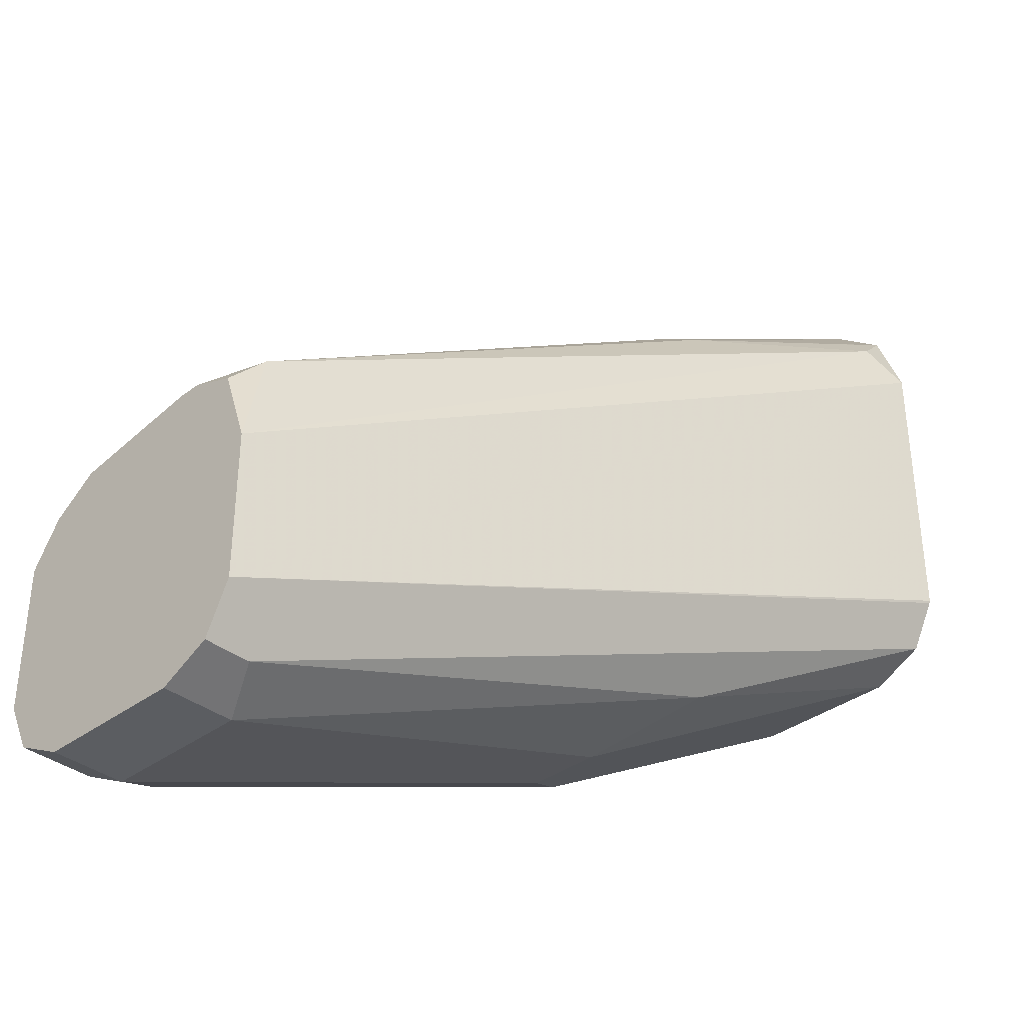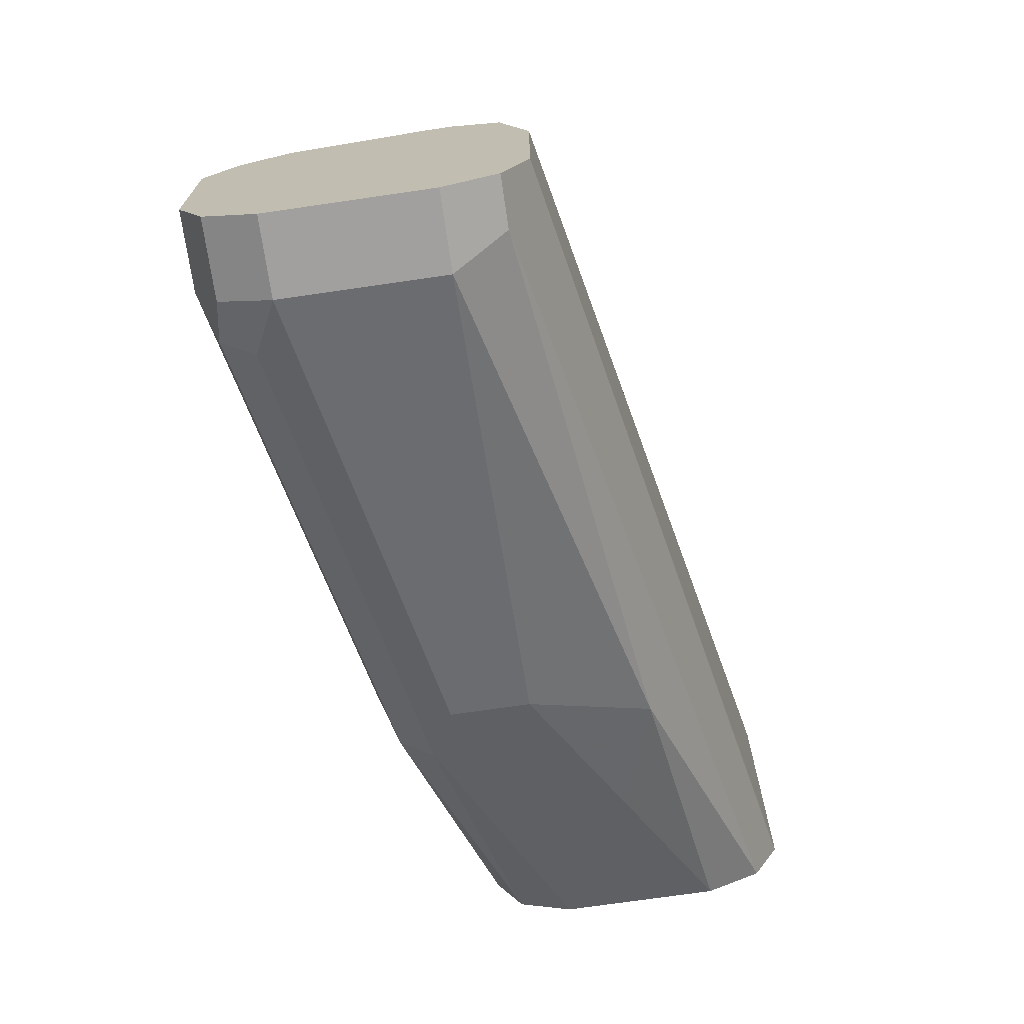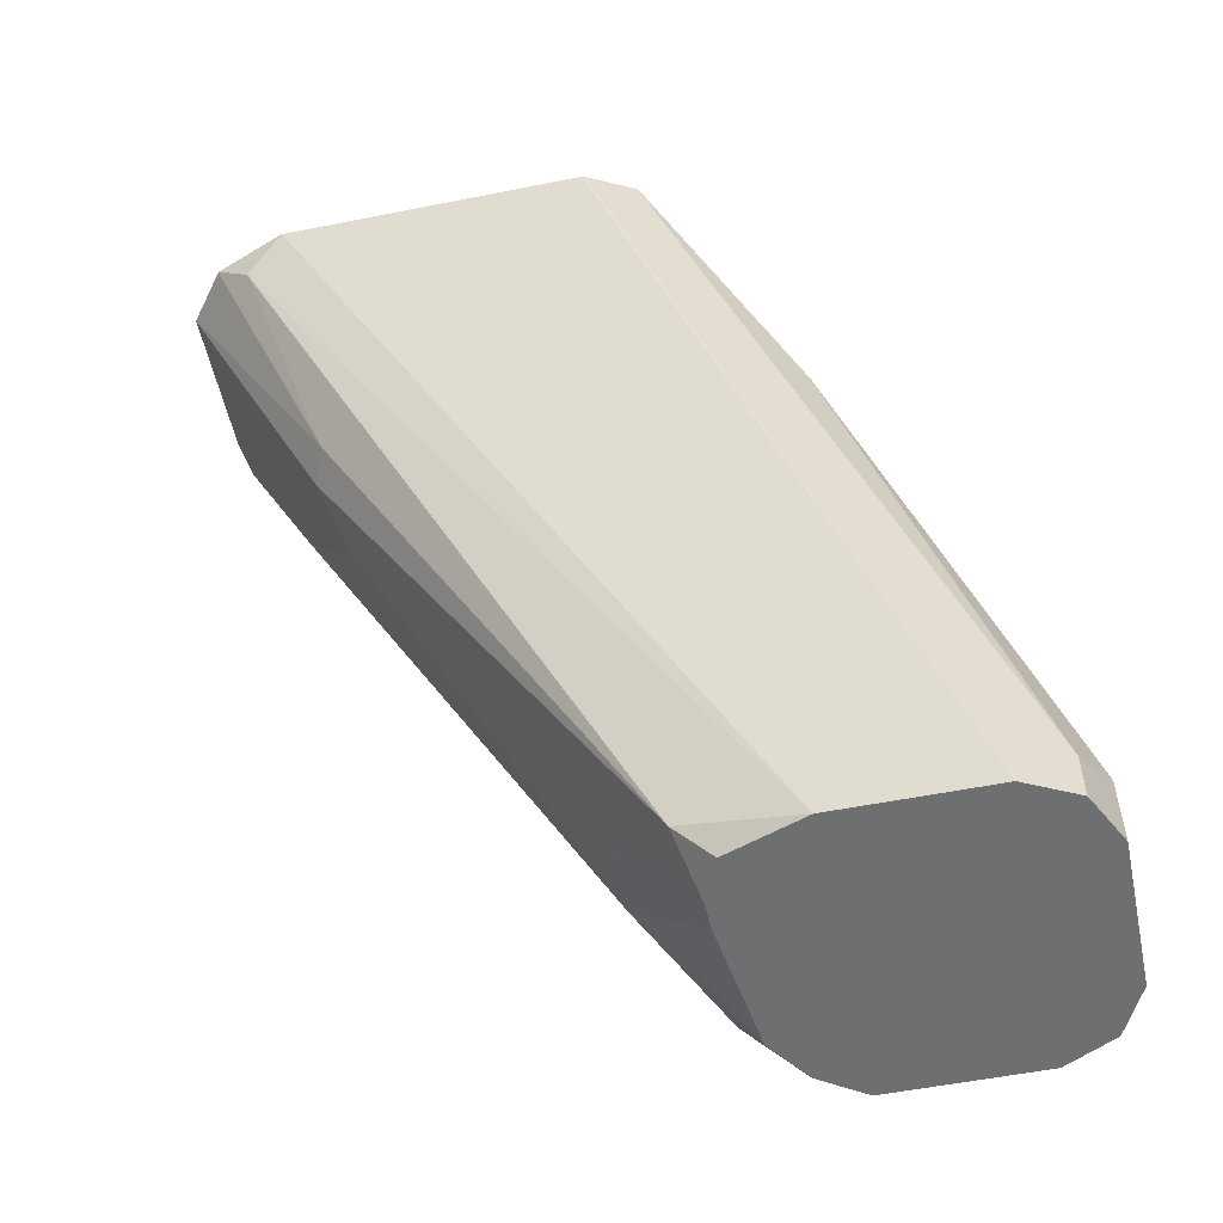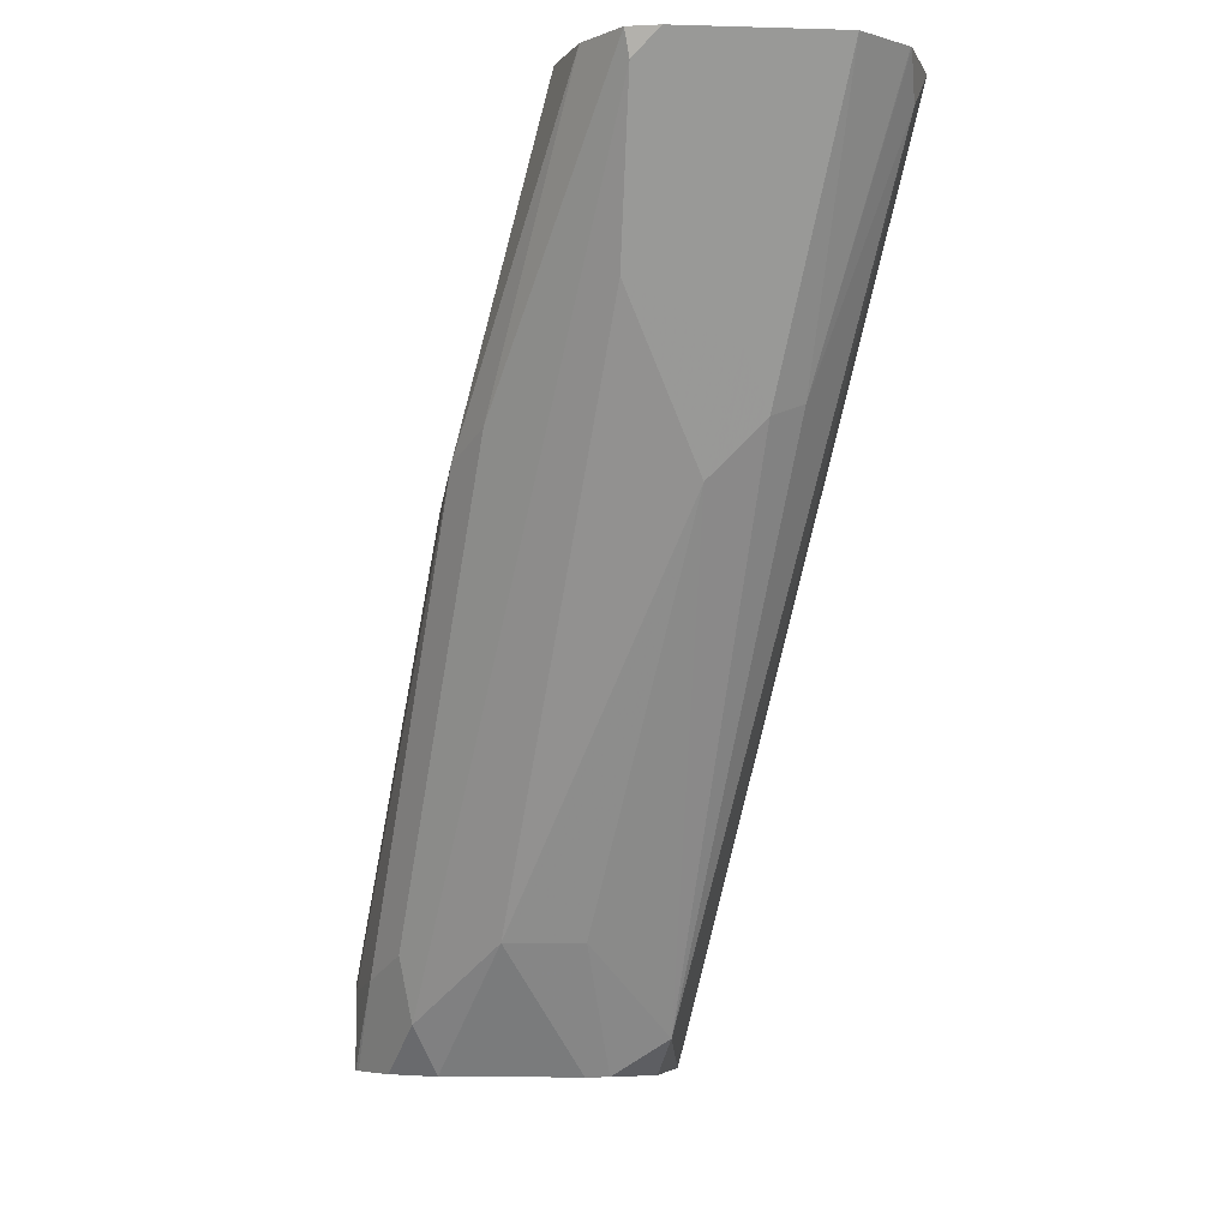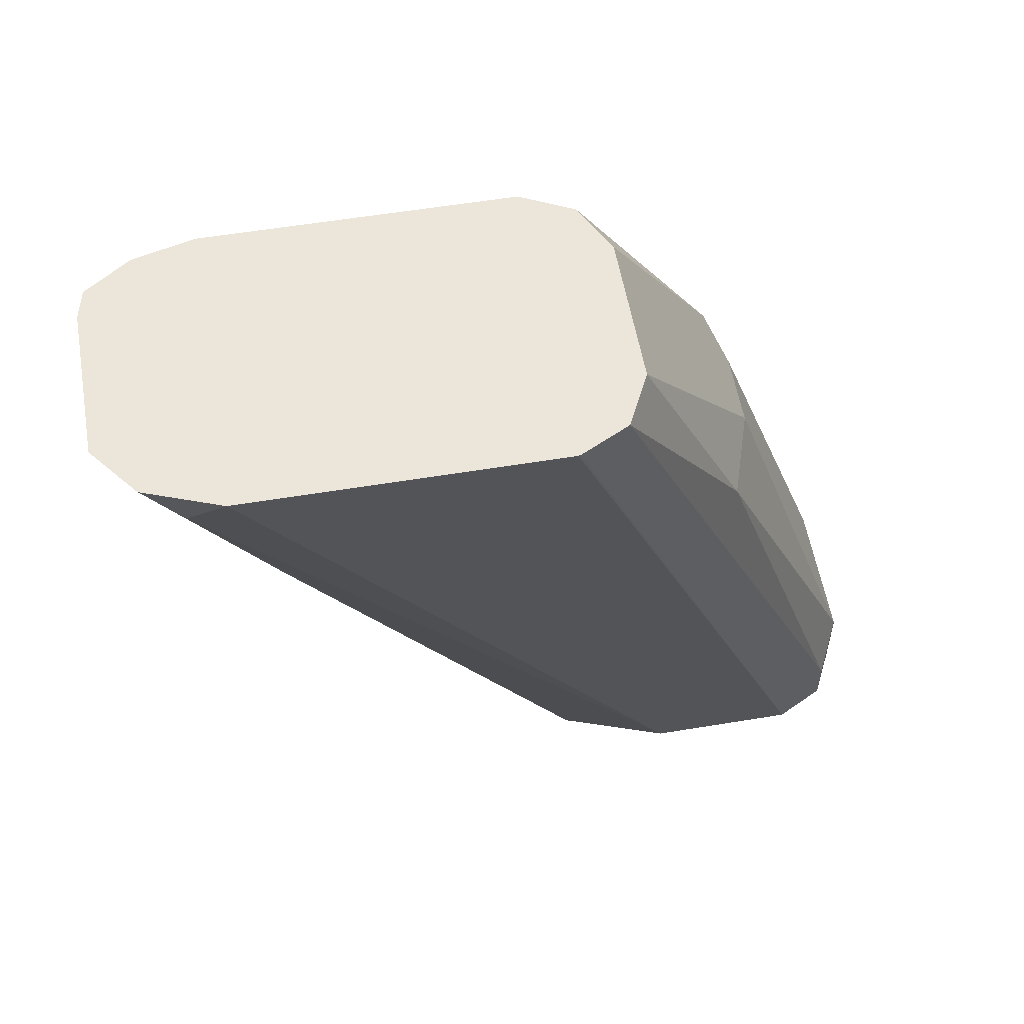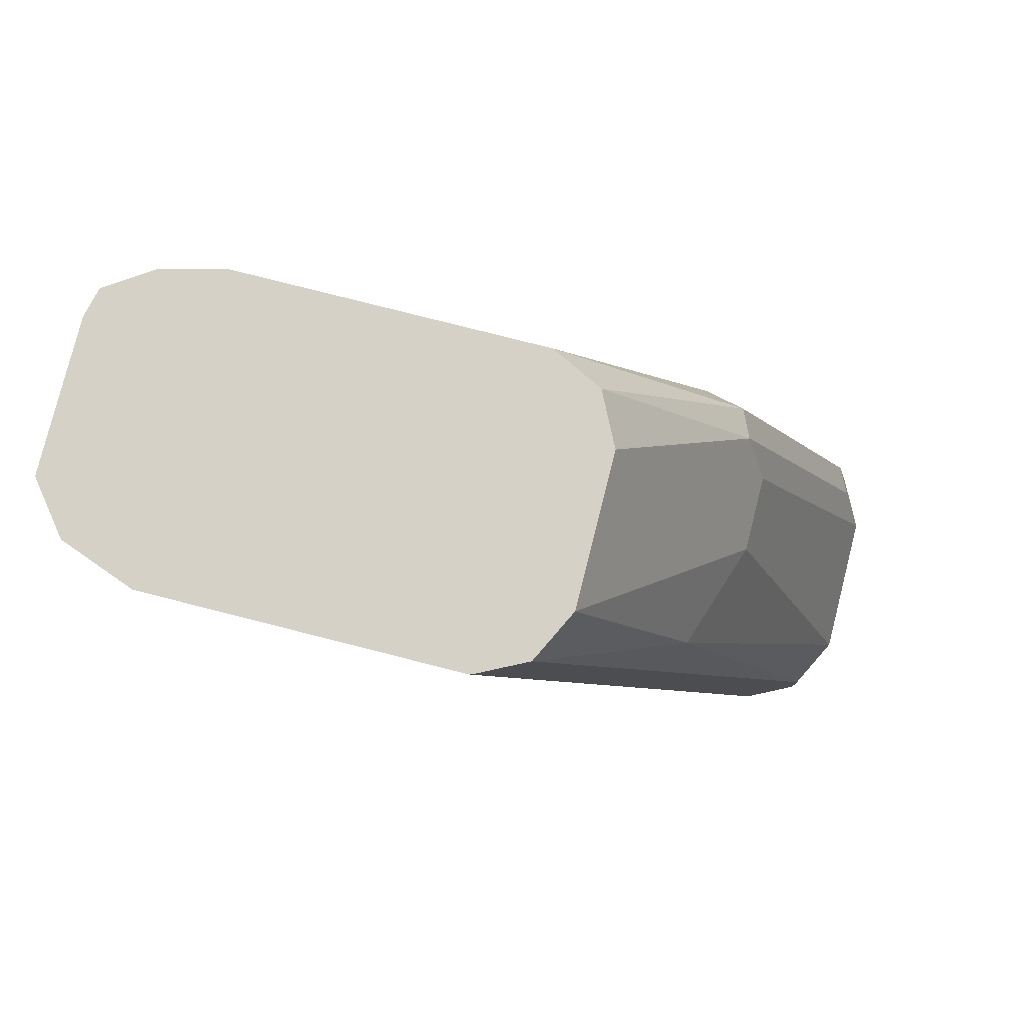
<metadata>
{"format":"obj","ext":"obj","renderer":"f3d","projection":"perspective","resolution":1024,"background":"white","views":[{"elev":-36.1,"azim":44.4,"up":"+Z"},{"elev":-71.8,"azim":8.3,"up":"+Z"},{"elev":-54.6,"azim":101.9,"up":"+Y"},{"elev":-5.1,"azim":-5.4,"up":"+Y"},{"elev":56.1,"azim":80.1,"up":"+Y"},{"elev":79.0,"azim":104.2,"up":"+Y"}]}
</metadata>
<code>
v -0.1115 -0.13 -0.3984
v -0.07442 -0.13 -0.3984
v -0.1185 -0.13 -0.4002
v -0.1173 -0.1358 -0.4013
v -0.09262 -0.1852 -0.426
v -0.06268 -0.13 -0.4076
v -0.08644 -0.1976 -0.4322
v -0.07873 -0.1945 -0.4353
v -0.1231 -0.13 -0.4072
v -0.142 -0.1976 -0.4507
v -0.1173 -0.1729 -0.4198
v -0.1574 -0.3056 -0.5093
v -0.1358 -0.2285 -0.4569
v -0.09879 -0.2099 -0.4384
v -0.06243 -0.13 -0.4078
v -0.09725 -0.3241 -0.5093
v -0.06021 -0.1389 -0.4168
v -0.1259 -0.13 -0.4113
v -0.1482 -0.2037 -0.4631
v -0.1358 -0.3025 -0.4939
v -0.1636 -0.3118 -0.5217
v -0.1661 -0.3328 -0.5359
v -0.1594 -0.3328 -0.5259
v -0.1543 -0.321 -0.5124
v -0.1173 -0.3025 -0.4939
v -0.05573 -0.13 -0.4257
v -0.1105 -0.3328 -0.5137
v -0.09941 -0.3328 -0.518
v -0.09262 -0.3328 -0.5371
v -0.1296 -0.13 -0.426
v -0.1482 -0.2037 -0.5371
v -0.1667 -0.3149 -0.5371
v -0.1485 -0.3328 -0.5183
v -0.1161 -0.3328 -0.5137
v -0.1667 -0.3328 -0.5371
v -0.05573 -0.13 -0.5001
v -0.09262 -0.3328 -0.5742
v -0.1296 -0.13 -0.5001
v -0.1435 -0.1945 -0.5464
v -0.1667 -0.3149 -0.5742
v -0.1667 -0.3328 -0.5742
v -0.05591 -0.13 -0.5007
v -0.09879 -0.3328 -0.5865
v -0.07409 -0.2223 -0.5371
v -0.1235 -0.13 -0.5125
v -0.1358 -0.1914 -0.5495
v -0.1543 -0.3025 -0.5865
v -0.1621 -0.3056 -0.5834
v -0.1605 -0.3149 -0.5865
v -0.1605 -0.3328 -0.5865
v -0.06175 -0.1358 -0.5124
v -0.06175 -0.13 -0.5124
v -0.1111 -0.3328 -0.5927
v -0.09879 -0.321 -0.5865
v -0.1113 -0.13 -0.5186
v -0.1296 -0.2037 -0.5556
v -0.111 -0.13 -0.5188
v -0.1173 -0.1544 -0.531
v -0.1482 -0.3149 -0.5927
v -0.1482 -0.3328 -0.5927
v -0.07343 -0.13 -0.5183
v -0.08335 -0.1945 -0.5464
v -0.1111 -0.3149 -0.5927
v -0.1111 -0.2037 -0.5556
v -0.07442 -0.13 -0.5188
v -0.09879 -0.1544 -0.531
v -0.09262 -0.1667 -0.5371
v -0.105 -0.1791 -0.5433
f 36 37 42
f 37 43 44
f 37 44 42
f 38 45 39
f 39 45 46
f 39 48 40
f 39 47 48
f 42 44 51
f 40 49 50
f 40 50 41
f 32 41 35
f 42 51 52
f 39 46 47
f 32 40 41
f 22 29 28
f 31 38 39
f 26 37 36
f 26 29 37
f 23 33 24
f 22 33 23
f 22 34 33
f 22 27 34
f 22 28 27
f 22 37 29
f 22 43 37
f 22 53 43
f 22 60 53
f 43 53 63
f 22 50 60
f 31 39 40
f 43 63 54
f 56 64 63
f 44 54 52
f 22 41 50
f 65 68 66
f 64 65 67
f 64 68 65
f 62 63 64
f 62 67 65
f 62 64 67
f 61 62 65
f 57 66 58
f 57 65 66
f 56 63 59
f 56 68 64
f 56 66 68
f 56 58 66
f 43 54 44
f 54 63 62
f 53 60 59
f 52 62 61
f 52 54 62
f 49 60 50
f 49 59 60
f 48 59 49
f 47 56 59
f 47 59 48
f 46 58 56
f 46 57 58
f 46 55 57
f 46 56 47
f 45 55 46
f 44 52 51
f 53 59 63
f 22 35 41
f 40 48 49
f 21 32 35
f 6 8 15
f 5 14 7
f 5 11 14
f 4 13 11
f 4 12 13
f 4 10 12
f 4 11 5
f 3 10 4
f 3 9 10
f 2 8 6
f 2 7 8
f 2 5 7
f 1 5 2
f 1 4 5
f 7 14 16
f 1 3 4
f 1 18 9
f 1 30 18
f 1 38 30
f 1 45 38
f 1 55 45
f 1 65 57
f 1 61 65
f 1 52 61
f 1 42 52
f 1 36 42
f 1 26 36
f 1 15 26
f 1 6 15
f 1 2 6
f 1 9 3
f 7 16 8
f 1 57 55
f 8 16 17
f 8 17 15
f 20 27 25
f 20 34 27
f 20 33 34
f 20 24 33
f 19 40 32
f 19 31 40
f 19 38 31
f 19 30 38
f 18 30 19
f 17 29 26
f 16 29 17
f 16 28 29
f 16 27 28
f 16 25 27
f 19 32 21
f 14 25 16
f 9 18 10
f 15 17 26
f 10 18 19
f 10 19 12
f 11 13 20
f 11 20 14
f 12 21 22
f 21 35 22
f 12 23 24
f 12 24 13
f 12 19 21
f 13 24 20
f 14 20 25
f 12 22 23

</code>
